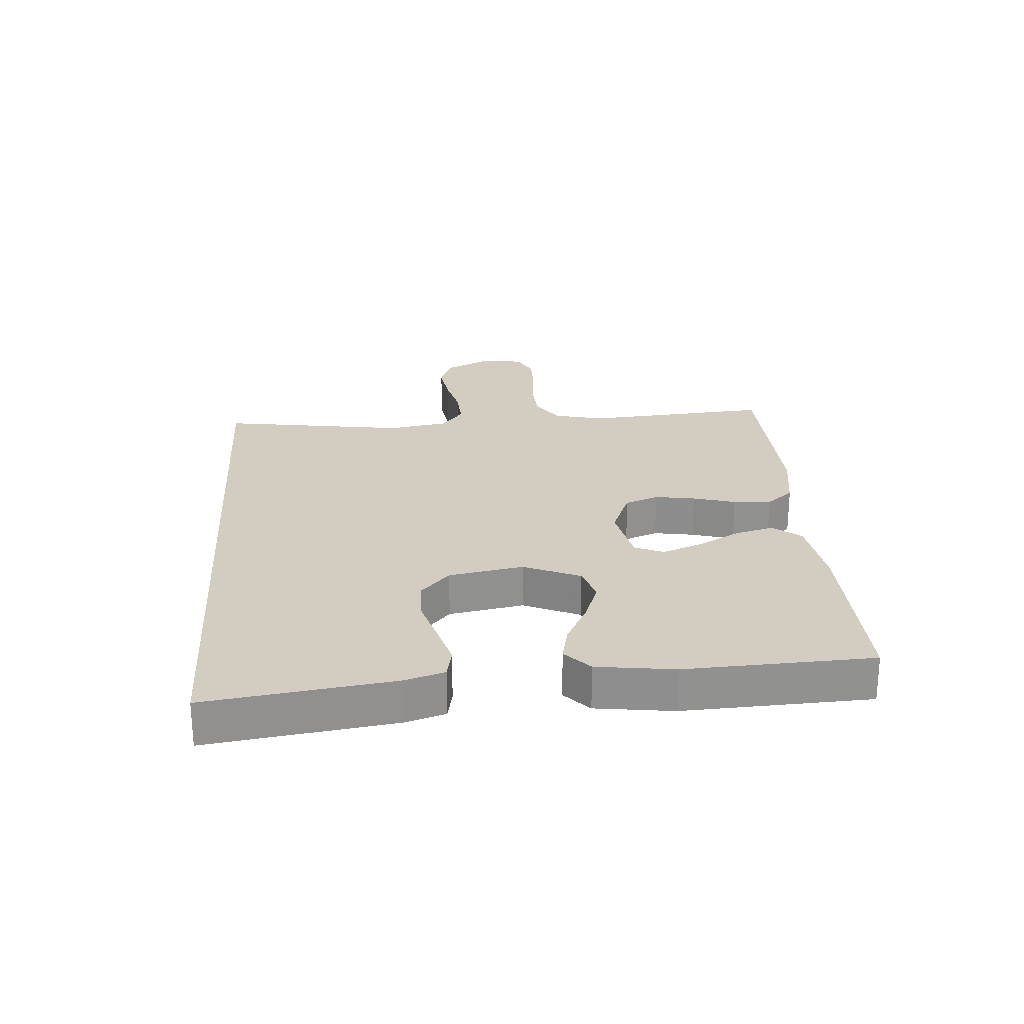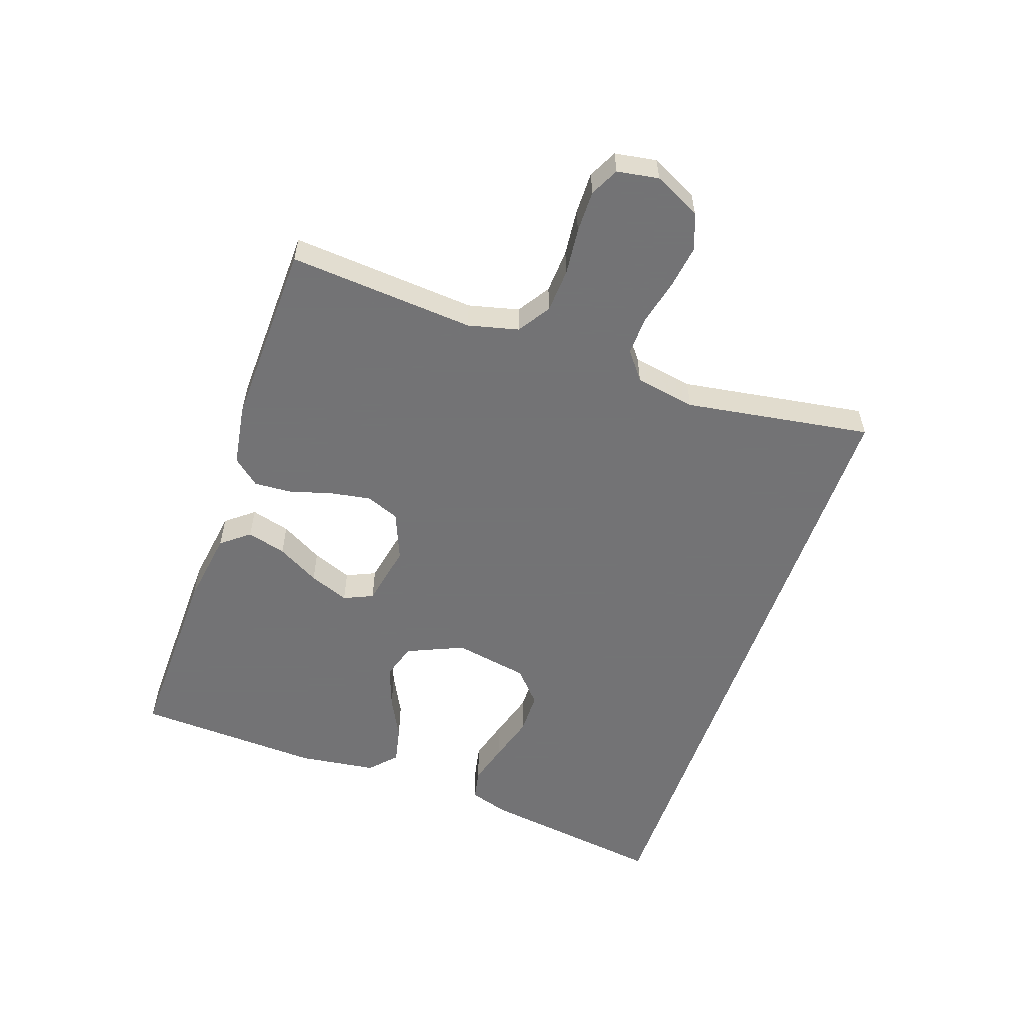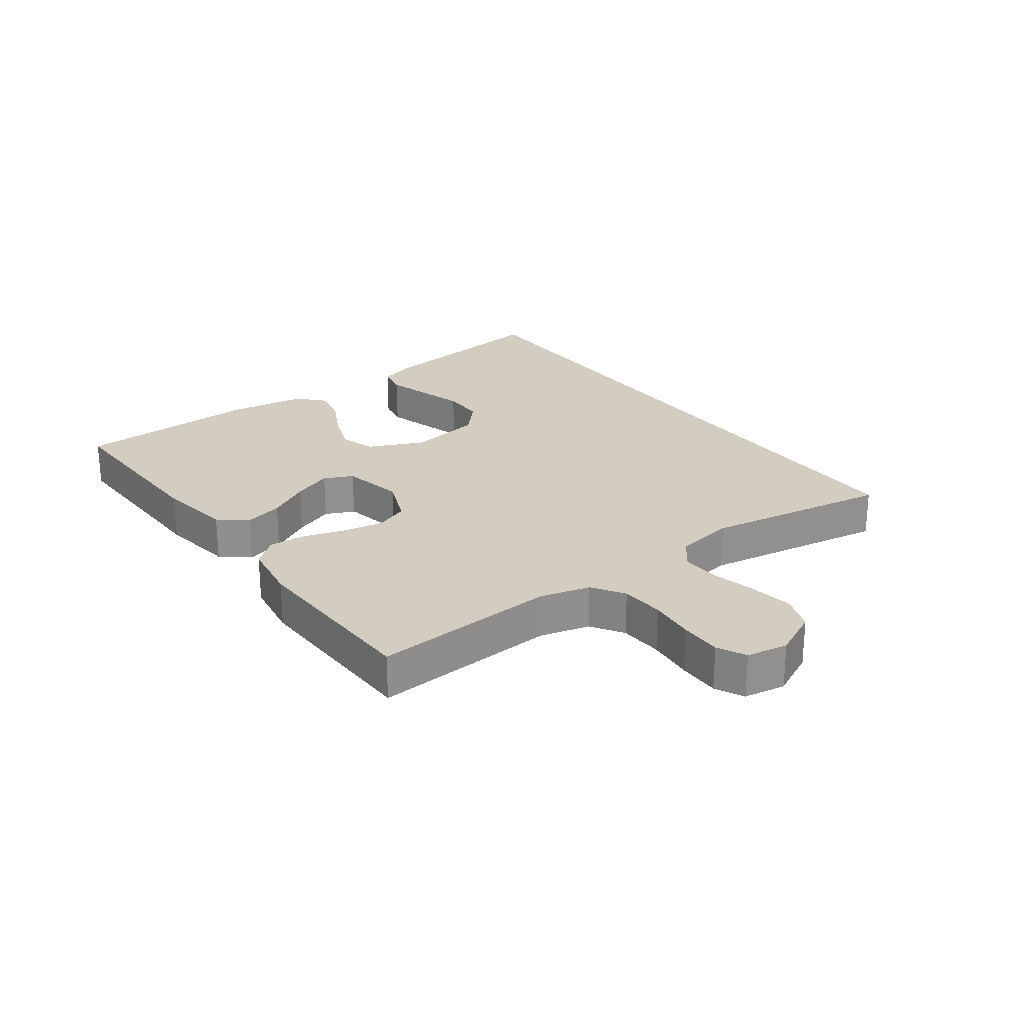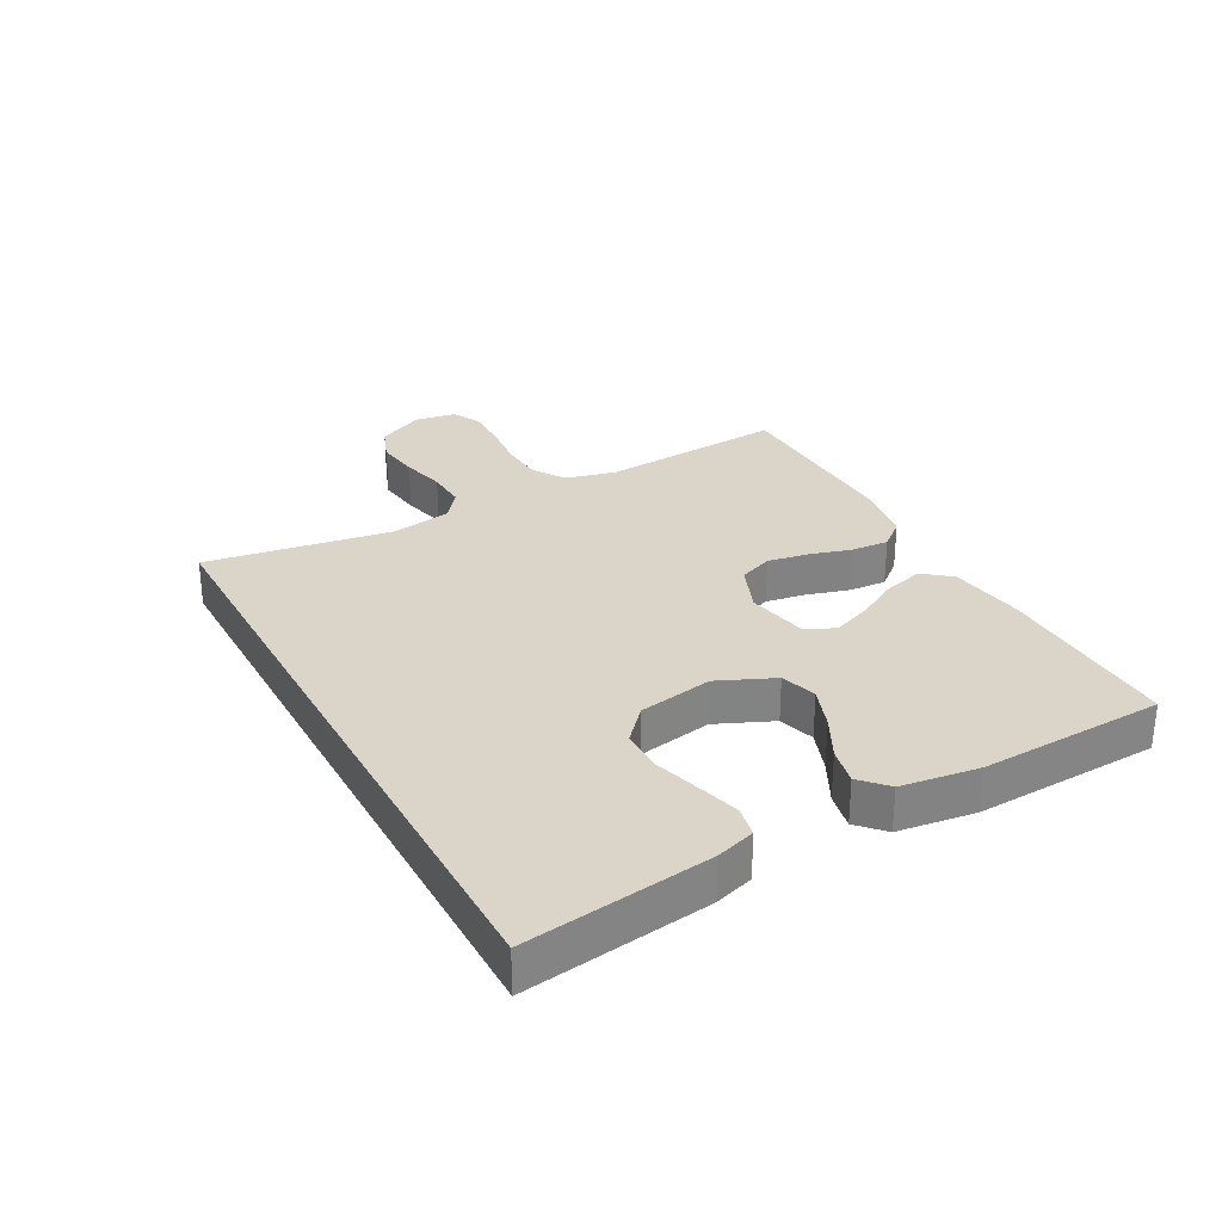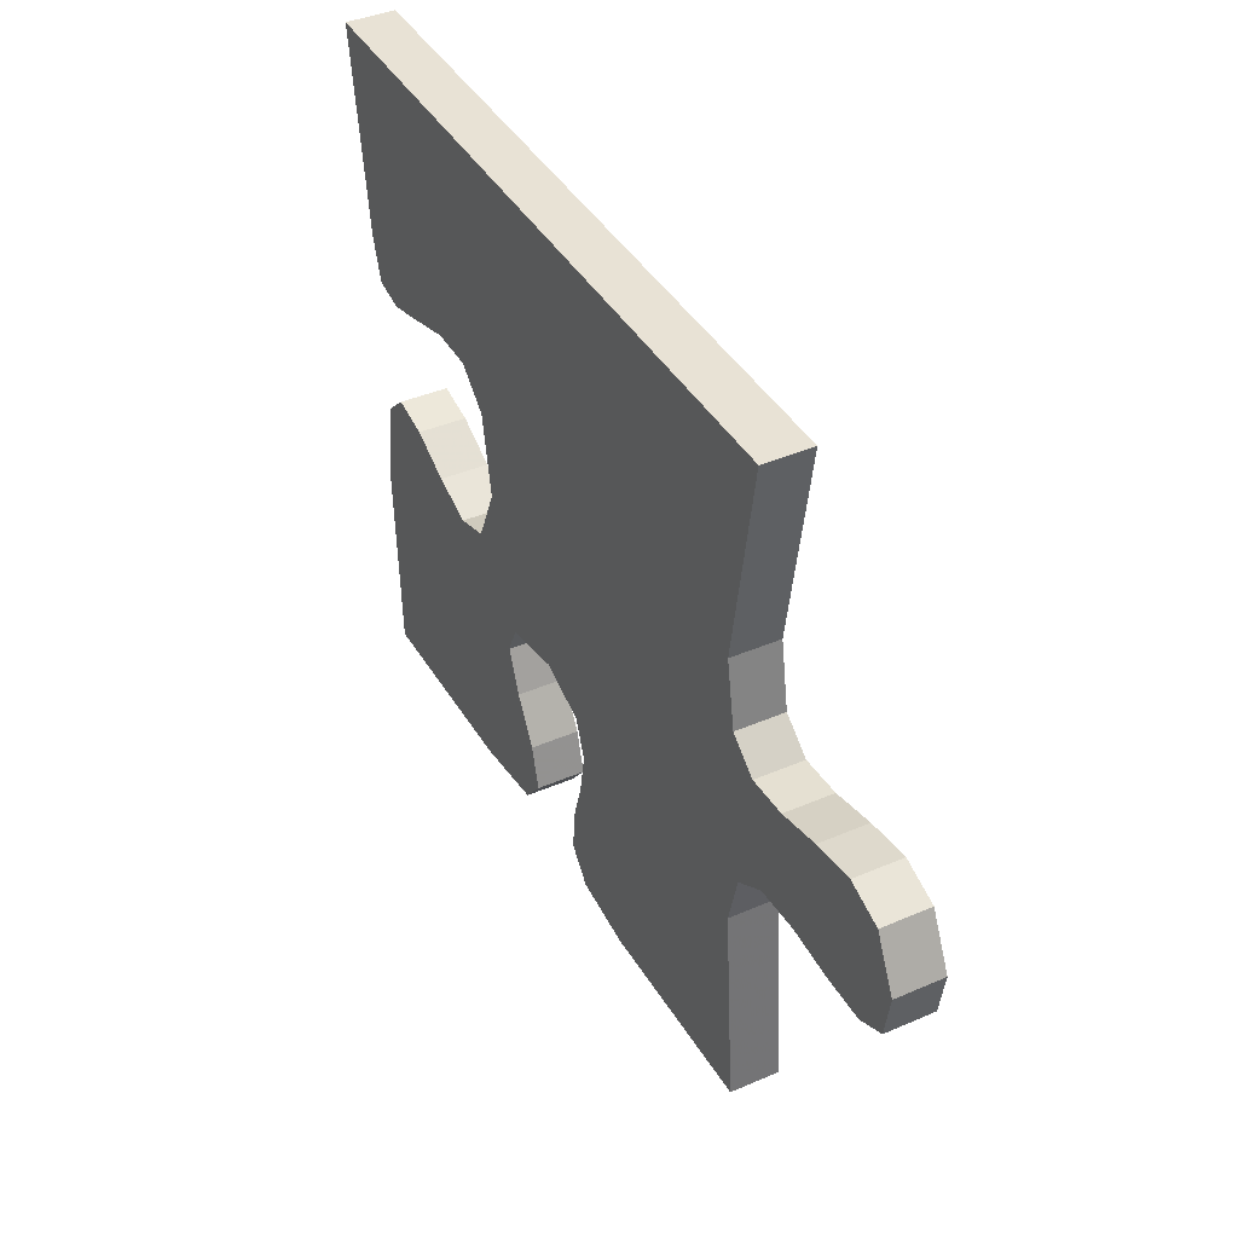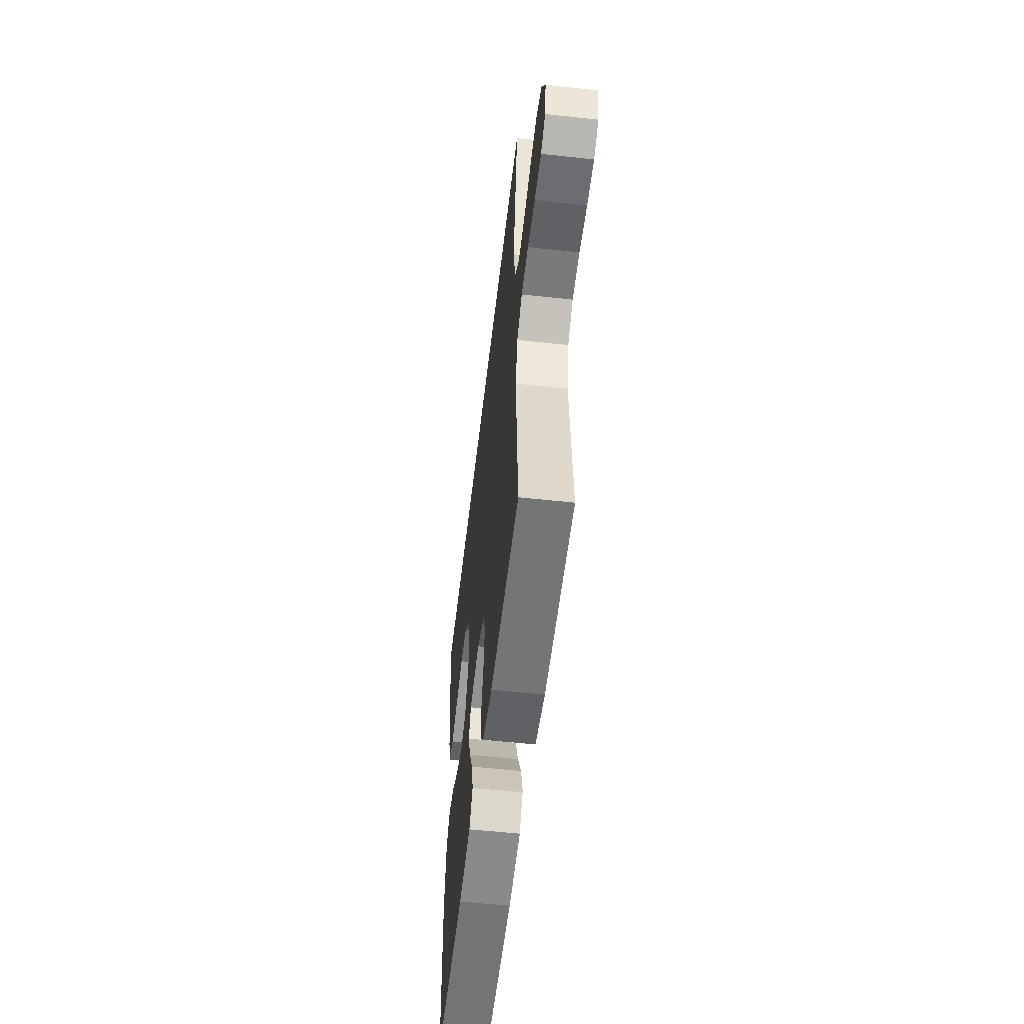
<metadata>
{"format":"obj","ext":"obj","renderer":"f3d","projection":"perspective","resolution":1024,"background":"white","views":[{"elev":24.5,"azim":85.8,"up":"+Y"},{"elev":-56.0,"azim":-109.1,"up":"+Y"},{"elev":24.5,"azim":-126.0,"up":"+Y"},{"elev":29.4,"azim":61.5,"up":"+Y"},{"elev":40.7,"azim":-117.8,"up":"+Z"},{"elev":-54.9,"azim":-96.6,"up":"+Z"}]}
</metadata>
<code>
v -0.503 0.07 0.5
v 0.558 0.07 0.5
v 0.516 0.07 0.2
v 0.496 0.07 0.137
v 0.446 0.07 0.127
v 0.378 0.07 0.146
v 0.303 0.07 0.168
v 0.234 0.07 0.167
v 0.182 0.07 0.12
v 0.16 0.07 0
v 0.2 0.07 -0.091
v 0.258 0.07 -0.109
v 0.326 0.07 -0.084
v 0.394 0.07 -0.049
v 0.454 0.07 -0.036
v 0.496 0.07 -0.075
v 0.513 0.07 -0.2
v 0.5 0.07 -0.5
v 0.2 0.07 -0.494
v 0.078 0.07 -0.476
v 0.042 0.07 -0.431
v 0.059 0.07 -0.368
v 0.097 0.07 -0.3
v 0.122 0.07 -0.236
v 0.101 0.07 -0.189
v 0 0.07 -0.169
v -0.078 0.07 -0.201
v -0.099 0.07 -0.255
v -0.088 0.07 -0.32
v -0.068 0.07 -0.388
v -0.064 0.07 -0.449
v -0.1 0.07 -0.492
v -0.2 0.07 -0.508
v -0.5 0.07 -0.5
v -0.477 0.07 -0.2
v -0.497 0.07 -0.119
v -0.549 0.07 -0.085
v -0.62 0.07 -0.081
v -0.695 0.07 -0.089
v -0.763 0.07 -0.09
v -0.809 0.07 -0.067
v -0.82 0.07 0
v -0.783 0.07 0.075
v -0.725 0.07 0.097
v -0.655 0.07 0.087
v -0.583 0.07 0.07
v -0.519 0.07 0.067
v -0.473 0.07 0.103
v -0.456 0.07 0.2
v -0.503 0 0.5
v 0.558 0 0.5
v 0.516 0 0.2
v 0.496 0 0.137
v 0.446 0 0.127
v 0.378 0 0.146
v 0.303 0 0.168
v 0.234 0 0.167
v 0.182 0 0.12
v 0.16 0 0
v 0.2 0 -0.091
v 0.258 0 -0.109
v 0.326 0 -0.084
v 0.394 0 -0.049
v 0.454 0 -0.036
v 0.496 0 -0.075
v 0.513 0 -0.2
v 0.5 0 -0.5
v 0.2 0 -0.494
v 0.078 0 -0.476
v 0.042 0 -0.431
v 0.059 0 -0.368
v 0.097 0 -0.3
v 0.122 0 -0.236
v 0.101 0 -0.189
v 0 0 -0.169
v -0.078 0 -0.201
v -0.099 0 -0.255
v -0.088 0 -0.32
v -0.068 0 -0.388
v -0.064 0 -0.449
v -0.1 0 -0.492
v -0.2 0 -0.508
v -0.5 0 -0.5
v -0.477 0 -0.2
v -0.497 0 -0.119
v -0.549 0 -0.085
v -0.62 0 -0.081
v -0.695 0 -0.089
v -0.763 0 -0.09
v -0.809 0 -0.067
v -0.82 0 0
v -0.783 0 0.075
v -0.725 0 0.097
v -0.655 0 0.087
v -0.583 0 0.07
v -0.519 0 0.067
v -0.473 0 0.103
v -0.456 0 0.2
f 44 45 46
f 43 44 46
f 42 43 46
f 41 42 46
f 40 41 46
f 39 40 46
f 38 39 46
f 37 38 46 47
f 36 37 47 48
f 33 34 35
f 32 33 35
f 31 32 35
f 30 31 35
f 29 30 35
f 36 48 49
f 35 36 49
f 29 35 49
f 28 29 49
f 21 22 23
f 20 21 23
f 19 20 23
f 18 19 23
f 17 18 23
f 16 17 23
f 15 16 23
f 14 15 23
f 13 14 23
f 12 13 23 24
f 11 12 24 25
f 5 6 7
f 4 5 7
f 3 4 7
f 2 3 7
f 1 2 7
f 1 7 8
f 27 28 49 1
f 10 11 25 26
f 26 27 1
f 10 26 1
f 9 10 1
f 1 8 9
f 95 94 93
f 95 93 92
f 95 92 91
f 95 91 90
f 95 90 89
f 95 89 88
f 95 88 87
f 96 95 87 86
f 97 96 86 85
f 84 83 82
f 84 82 81
f 84 81 80
f 84 80 79
f 84 79 78
f 98 97 85
f 98 85 84
f 98 84 78
f 98 78 77
f 72 71 70
f 72 70 69
f 72 69 68
f 72 68 67
f 72 67 66
f 72 66 65
f 72 65 64
f 72 64 63
f 72 63 62
f 73 72 62 61
f 74 73 61 60
f 56 55 54
f 56 54 53
f 56 53 52
f 56 52 51
f 56 51 50
f 57 56 50
f 50 98 77 76
f 75 74 60 59
f 50 76 75
f 50 75 59
f 50 59 58
f 58 57 50
f 1 50 51 2
f 2 51 52 3
f 3 52 53 4
f 4 53 54 5
f 5 54 55 6
f 6 55 56 7
f 7 56 57 8
f 8 57 58 9
f 9 58 59 10
f 10 59 60 11
f 11 60 61 12
f 12 61 62 13
f 13 62 63 14
f 14 63 64 15
f 15 64 65 16
f 16 65 66 17
f 17 66 67 18
f 18 67 68 19
f 19 68 69 20
f 20 69 70 21
f 21 70 71 22
f 22 71 72 23
f 23 72 73 24
f 24 73 74 25
f 25 74 75 26
f 26 75 76 27
f 27 76 77 28
f 28 77 78 29
f 29 78 79 30
f 30 79 80 31
f 31 80 81 32
f 32 81 82 33
f 33 82 83 34
f 34 83 84 35
f 35 84 85 36
f 36 85 86 37
f 37 86 87 38
f 38 87 88 39
f 39 88 89 40
f 40 89 90 41
f 41 90 91 42
f 42 91 92 43
f 43 92 93 44
f 44 93 94 45
f 45 94 95 46
f 46 95 96 47
f 47 96 97 48
f 48 97 98 49
f 49 98 50 1

</code>
